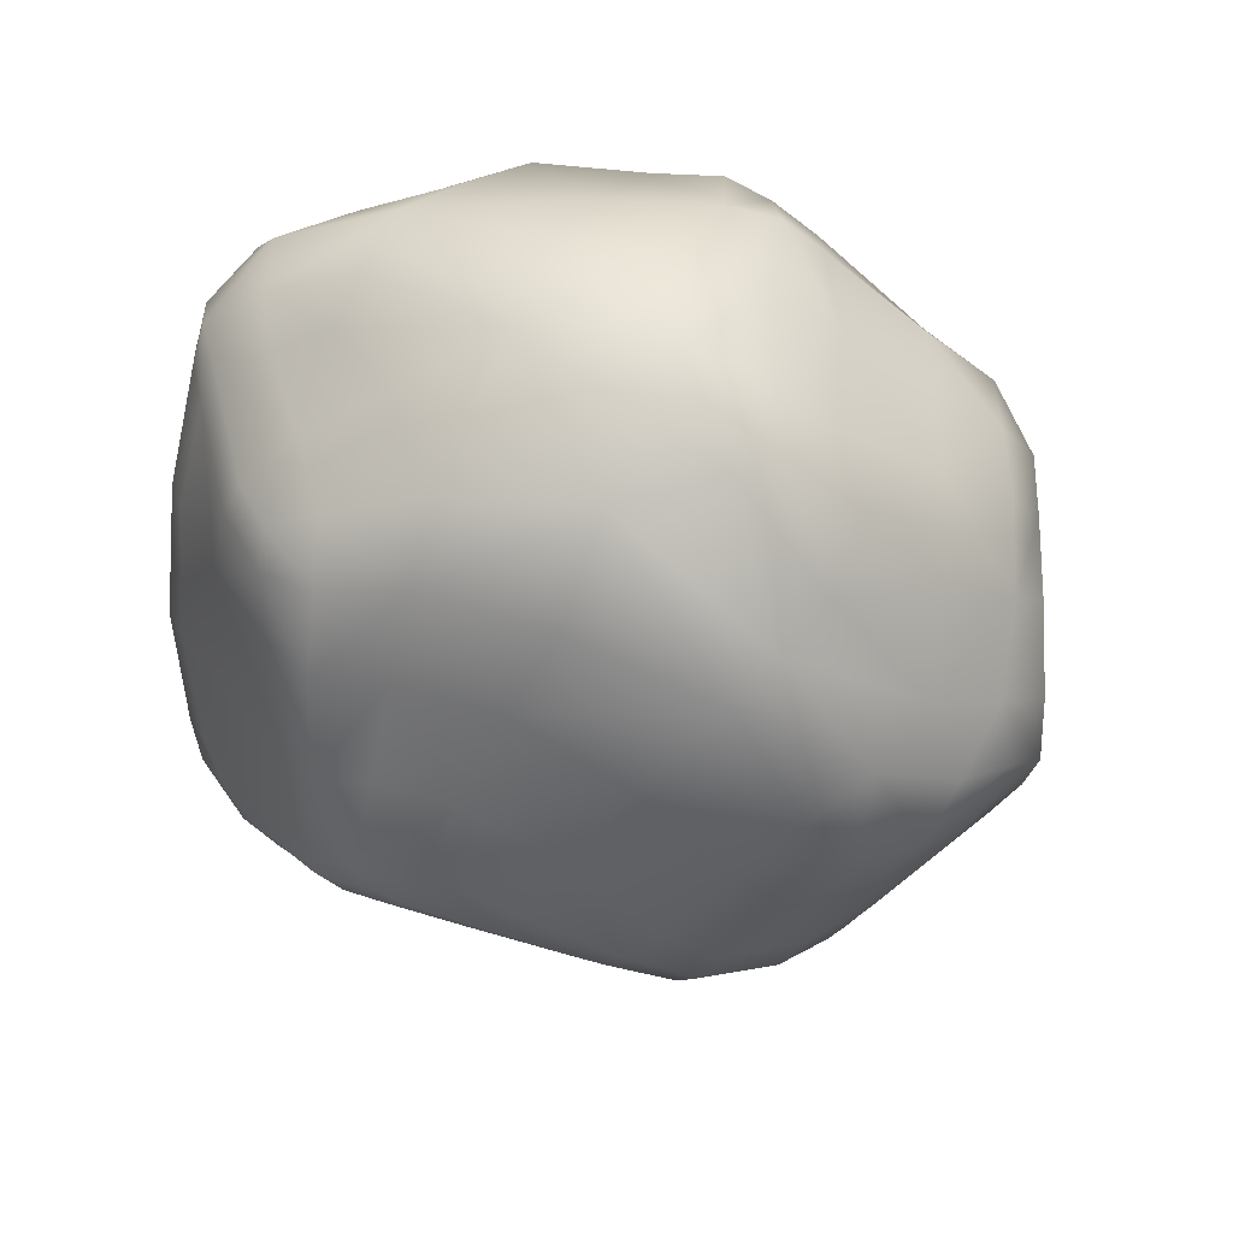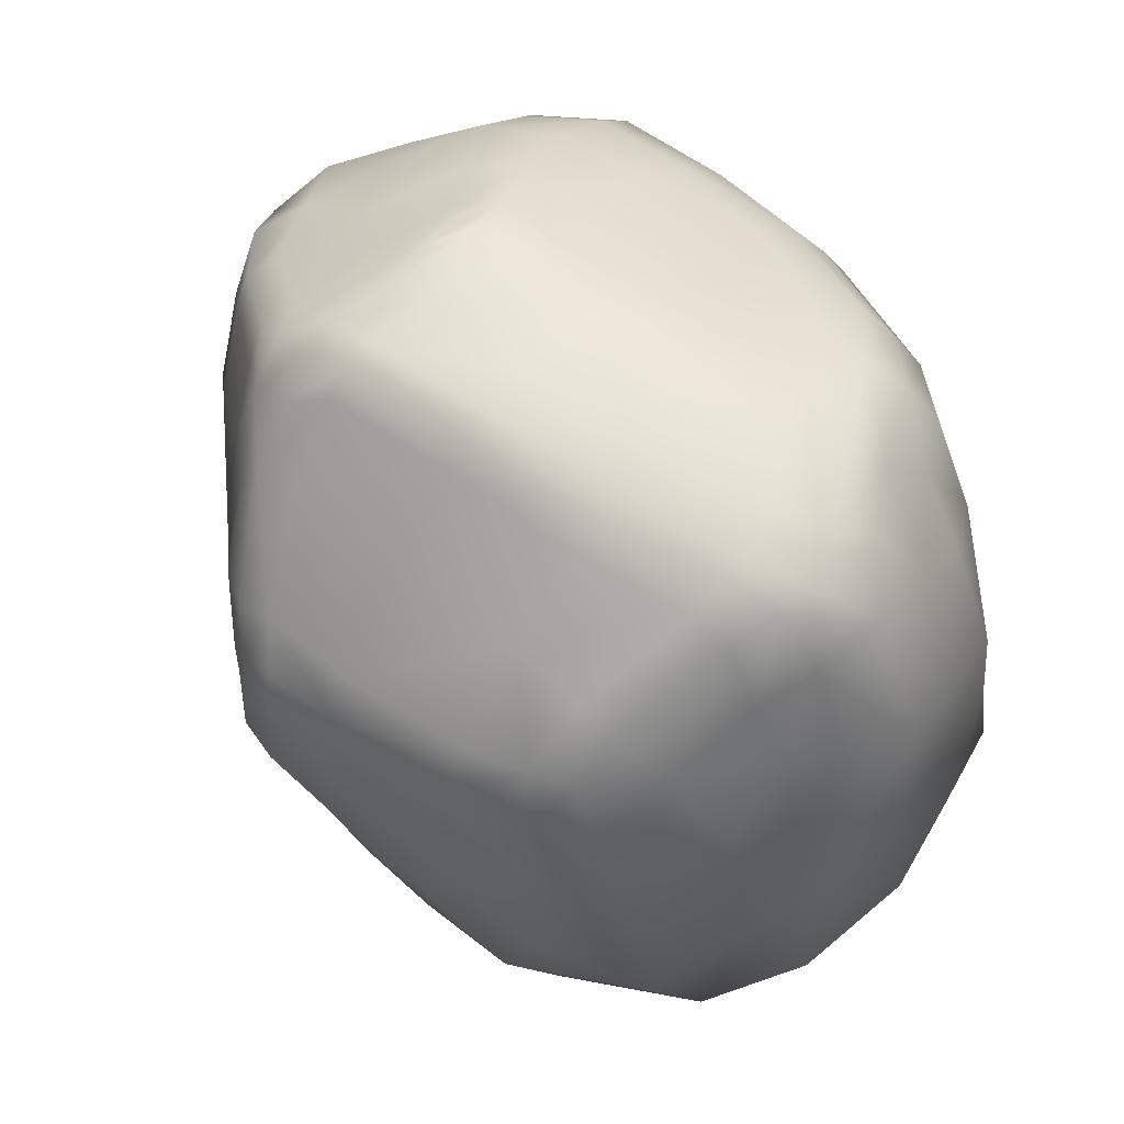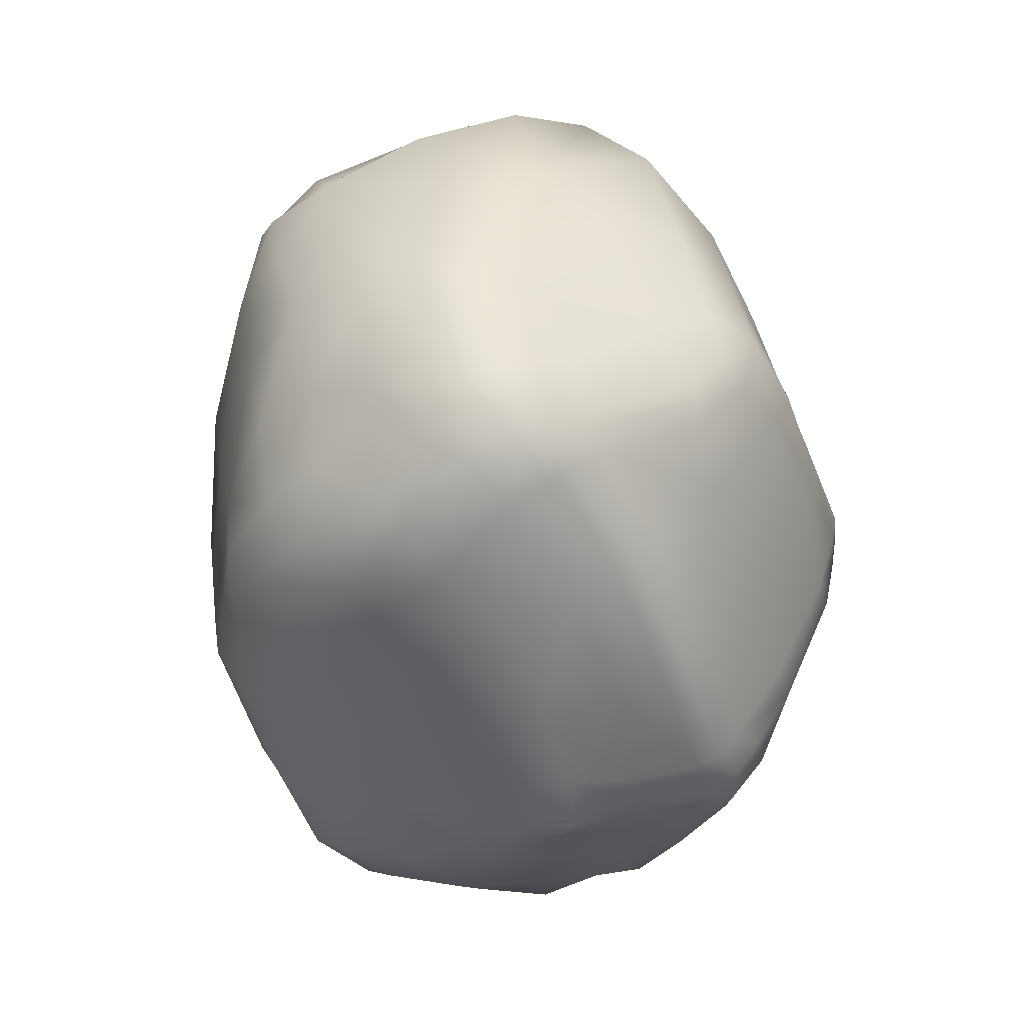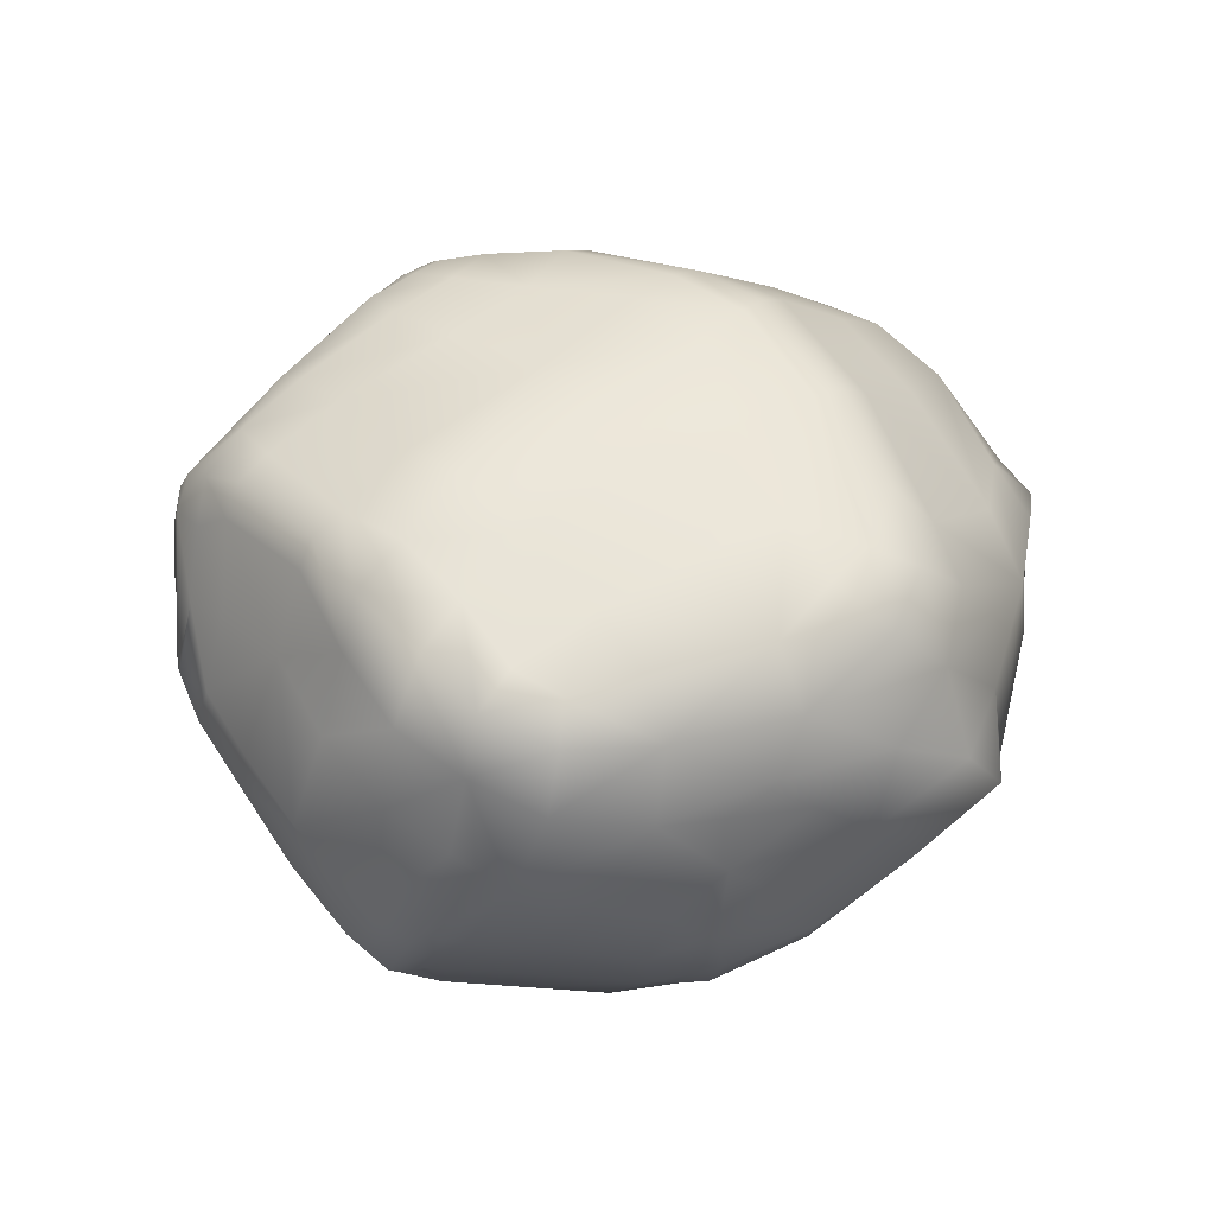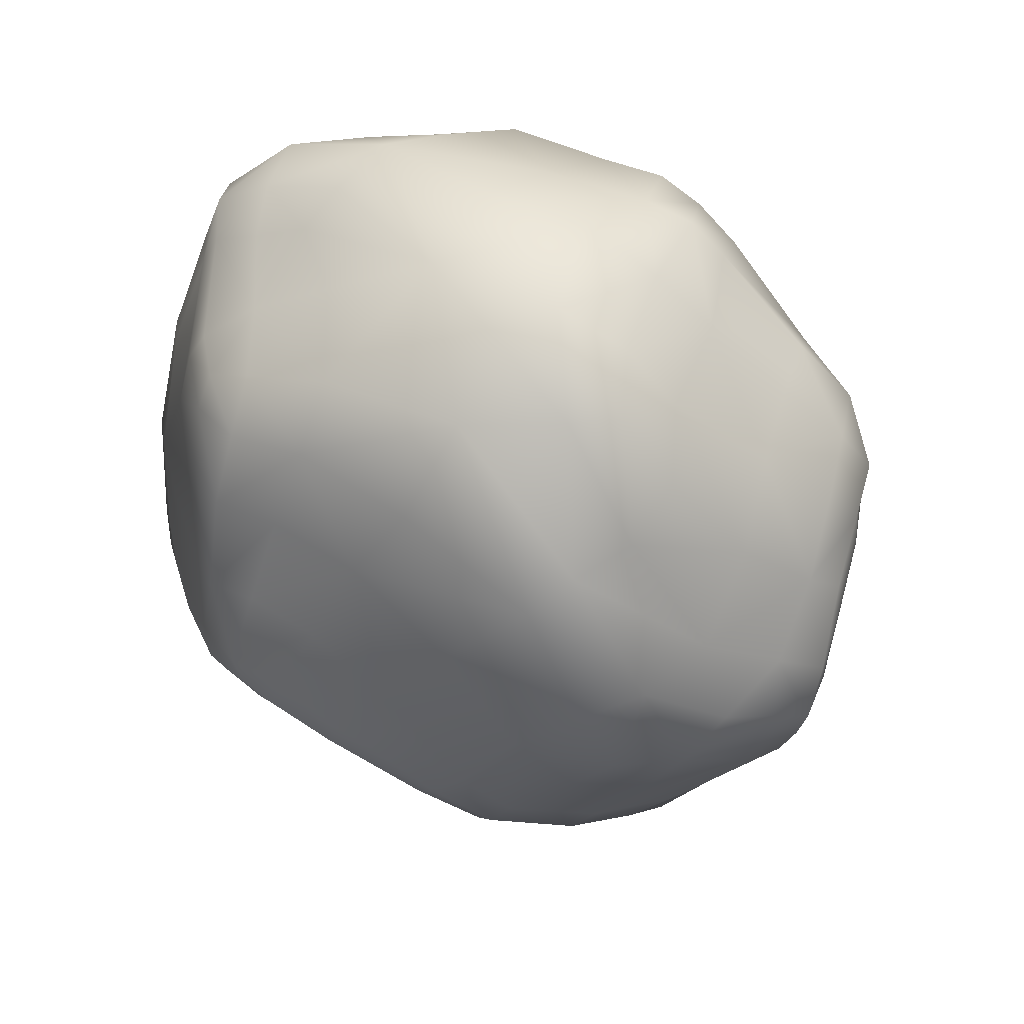
<metadata>
{"format":"obj","ext":"obj","renderer":"f3d","projection":"perspective","resolution":1024,"background":"white","views":[{"elev":57.2,"azim":104.6,"up":"+Y"},{"elev":64.2,"azim":147.9,"up":"+Z"},{"elev":27.4,"azim":-9.2,"up":"+Y"},{"elev":-75.6,"azim":92.7,"up":"+Y"},{"elev":58.7,"azim":120.9,"up":"+Y"}]}
</metadata>
<code>
v  -0.078 -6.005 14.33
v  0.0248 -5.5 14.47
v  -1.656 -6.389 13.78
v  -0.3851 -7.324 13.28
v  -6.655 0.2228 12.79
v  -8.658 0.9185 11.89
v  -9.514 -2.825 10.38
v  -5.905 -2.545 12.46
v  -3.155 -1.275 14.34
v  -5.057 1.434 14.02
v  -7.068 3.247 13.44
v  -5.048 9.96 13.76
v  -3.722 9.534 14.48
v  -2.08 10.33 14.53
v  -3.919 12.05 12.64
v  -7.048 7.754 13.16
v  -6.309 6.872 14.23
v  -6.624 10.94 10.7
v  -8.82 7.974 10.77
v  -8.848 9.997 8.809
v  -10.6 8.478 7.43
v  -10.62 6.39 9.841
v  -9.788 5.394 11.58
v  0.1391 13.3 9.214
v  -1.612 14.24 8.733
v  -1.521 12.29 12.12
v  0.5445 11.95 11.28
v  2.46 13.92 6.575
v  0.7324 16.04 2.964
v  3.468 11.97 9.376
v  6.27 10.77 9.682
v  4.721 10.41 11.07
v  5.148 9.204 11.62
v  7.194 9.597 9.715
v  8.014 10.44 7.537
v  6.168 11.9 7.912
v  12.53 0.4399 5.2
v  12.23 -0.2914 6.058
v  12.15 -1.275 4.688
v  12.71 0.1865 3.622
v  12.36 1.961 3.067
v  12.35 1.517 5.59
v  11.98 1.084 6.603
v  1.387 -15.92 1.27
v  2.167 -15.35 2.806
v  1.095 -16.33 3.844
v  -0.0809 -16.59 1.43
v  1.671 -15.44 -1.264
v  3.493 -13.9 0.1018
v  0.4862 16.59 -2.221
v  -3.558 16.19 -1.105
v  -3.349 15.69 3.065
v  5.804 13.5 4.593
v  5.66 14.85 -1.101
v  -9.357 13.07 -1.224
v  -9.746 11.91 -2.75
v  -10.84 9.691 -0.7264
v  -9.313 12.57 1.271
v  -12.1 4.822 -0.9042
v  -12.06 4.59 2.303
v  -10.83 8.981 3.57
v  -10.39 8.822 -4.101
v  -11.26 4.605 -3.067
v  -9.74 10.59 -4.435
v  -7.524 -13.05 -3.14
v  -6.705 -13.71 -1.571
v  -8.686 -11.97 -0.8712
v  -9.211 -11.58 -3.221
v  -6.384 -12.56 -5.135
v  -4.901 -14.39 -3.537
v  -2.006 -14.84 -4.561
v  -3.143 -13.84 -6.318
v  -1.539 -13.21 -8.983
v  0.125 -14.73 -6.001
v  -3.047 -15.34 -1.333
v  -0.3354 -15.77 -1.772
v  2.459 14.89 -6.038
v  0.001 15.33 -4.86
v  3.787 15.21 -4.595
v  2.582 12.56 -8.316
v  0.0713 13.47 -6.993
v  5.014 11.56 -8.065
v  -10.11 -0.5436 -6.597
v  -11.42 -0.5602 -3.789
v  -9.347 2.702 -7.614
v  -9.18 -2.851 -9.03
v  -11.09 -4.323 -5.208
v  -8.105 0.9241 -10.61
v  4.506 -11.48 -8.269
v  6.063 -9.827 -7.749
v  5.596 -10.94 -5.846
v  3.79 -12.75 -7.118
v  9.229 2.828 -10.06
v  9.504 5.807 -8.592
v  10.63 3.386 -6.466
v  9.785 0.7349 -8.655
v  7.417 -1.325 -10.84
v  7.401 2.303 -12.13
v  7.737 6.595 -10.39
v  5.729 3.923 -12.95
v  4.127 2.73 -14.32
v  2.855 4.559 -13.66
v  4.915 6.915 -11.42
v  4.502 0.299 -13.81
v  -6.673 -3.031 -11.55
v  -6.425 0.1582 -12.19
v  -4.382 -0.5955 -13.56
v  -4.336 -5.449 -13.15
v  -7.395 -6.5 -9.868
v  -4.117 -9.3 -12.65
v  -1.148 -8.464 -12.63
v  -2.689 -11 -11.45
v  -6.405 -9.574 -9.739
v  -4.694 -11.68 -8.277
v  -7.212 8.076 -11.16
v  -5.337 8.076 -11.77
v  -5.849 6.256 -12.96
v  -7.275 6.927 -11.26
v  -0.9354 -2.754 -14.35
v  1.523 -5.155 -14.02
v  0.5543 0.607 -14.89
v  2.692 -0.6051 -14.94
v  3.686 -3.356 -13.16
v  4.48 -8.321 -10.72
v  2.572 -9.323 -11.5
v  0.4984 -11.38 -10.74
v  3.026 1.747 -15.31
v  1.474 3.091 -15.03
v  -1.659 2.498 -14.31
v  -0.762 5.491 -14.28
v  0.1888 6.571 -13.39
v  -3.567 6.064 -13.57
v  -2.77 8.058 -12.59
v  -1.487 10.38 -10.2
v  1.847 9.18 -11.24
v  -4.694 10.24 -9.385
v  -4.048 12.96 -6.322
v  -7.126 9.922 -8.79
v  -7.54 12.57 -4.979
v  -7.394 13.82 -3.576
v  -3.708 14.97 -4.01
v  -7.103 14.28 -1.715
v  -6.507 14.09 2.303
v  -9.092 12.19 5.291
v  -6.641 13.41 6.875
v  -4.124 14.55 8.203
v  -8.392 8.537 -8.499
v  -7.27 5.163 -11.61
v  -8.508 6.981 -8.582
v  -6.2 3.9 -12.79
v  -4.11 3.311 -13.63
v  -2.22 -0.4099 -14.13
v  3.792 -11.4 -9.973
v  2.123 -13.1 -8.968
v  2.374 -14.44 -5.293
v  4.755 -12.44 -3.202
v  7.964 -8.352 -4.63
v  7.391 -9.731 -1.605
v  5.623 -12.15 2.265
v  9.148 -7.961 0.015
v  7.345 -10.81 4.375
v  5.639 -12.52 6.054
v  3.995 -13.82 4.25
v  4.228 -13.44 7.548
v  2.721 -15.07 5.532
v  2.295 -13.17 8.061
v  0.395 -15.11 6.472
v  -1.067 -15.86 4.349
v  -2.311 -16.22 1.918
v  -2.515 -14.04 7.042
v  -3.8 -14.81 5.034
v  -5.03 -15.06 3.16
v  -5.781 -14.46 0.7088
v  -7.103 -13.05 6.391
v  -7.452 -12.9 4.901
v  -7.984 -12.51 2.168
v  -9.194 -10.52 6.243
v  -9.834 -9.806 2.983
v  -10.53 -9.29 -0.9131
v  -10.76 -8.817 -2.901
v  -11.7 -6.304 3.421
v  -12.17 -6.029 0.4825
v  -12.13 -5.481 -1.972
v  -9.744 -7.722 -6.301
v  -12.65 -1.061 0.8665
v  -12.6 -0.9905 -1.176
v  -12.75 -1.493 4.653
v  -11.99 4.375 5.984
v  -12.76 -1.911 6.371
v  -12.13 3.465 8.077
v  -12.05 -2.22 7.705
v  -11.42 2.655 9.495
v  -11.11 -2.626 9.155
v  -10.6 1.925 10.89
v  -8.75 4.328 12.85
v  -4.791 5.403 14.58
v  -2.885 2.788 14.98
v  -0.2454 4.42 15.31
v  -2.458 8.09 14.88
v  1.305 5.1 15.16
v  -1.058 8.844 14.76
v  2.09 5.474 14.93
v  -0.2189 9.187 14.52
v  -0.9363 10.76 14.2
v  1.13 9.275 13.75
v  0.7243 10.65 13.22
v  3.108 5.849 14.2
v  5.793 6.621 12
v  7.389 2.009 11.78
v  10.15 3.399 8.52
v  8.382 7.781 9.33
v  5.051 0.9828 14.15
v  6.62 -3.26 13.36
v  8.781 -2.108 11
v  4.195 0.687 14.94
v  5.808 -3.6 14.18
v  6.567 -4.936 13.62
v  7.677 -4.375 12.4
v  3.304 0.3886 15.2
v  4.806 -3.838 14.41
v  5.329 -5.358 14.07
v  5.045 -6.426 13.26
v  6.692 -6.438 12.87
v  2.28 -4.104 14.55
v  2.526 -5.304 14.33
v  2.433 -6.331 13.73
v  2.32 -7.861 12.47
v  5.514 -7.676 12.13
v  4.513 -11.07 9.467
v  5.59 -11.21 8.956
v  6.728 -7.73 11.64
v  1.582 -10.44 10.44
v  -0.506 -12.57 8.964
v  -2.032 -9.225 11.92
v  -3.76 -11.48 10.2
v  -6.344 -12.45 7.677
v  -3.524 -7.98 12.32
v  -5.877 -9.332 10.66
v  -8.03 -10.09 8.957
v  -9.253 -10.42 7.61
v  -7.355 -6.507 10.59
v  -9.439 -6.697 9.063
v  -10.78 -6.678 7.714
v  -11.22 -6.628 6.212
v  -4.246 -6.591 12.29
v  -2.37 -4.569 13.88
v  -0.3137 -3.793 14.77
v  -1.232 -0.5887 14.96
v  1.659 -0.0659 15.24
v  6.288 -10.88 7.995
v  7.511 -7.313 10.66
v  8.088 -5.723 11.67
v  8.968 -6.116 8.358
v  9.438 -4.461 9.762
v  9.376 -3.466 10.5
v  11.29 -2.845 6.672
v  11.64 -1.264 7.491
v  11.16 -0.0037 7.984
v  11.02 4.015 7.237
v  11.06 4.743 5.187
v  9.432 8.346 4.816
v  9.562 7.907 7.487
v  7.884 11.45 4.441
v  8.302 11.69 -0.4045
v  9.725 8.624 1.087
v  10.24 6.708 -3.198
v  8.678 10.03 -5.884
v  11.25 4.893 2.226
v  11.63 3.369 -1.343
v  11.59 -0.1256 -4.607
v  12.58 1.082 0.1849
v  12.03 -1.462 -3.574
v  11.19 -3.416 -5.75
v  10.95 -1.938 -6.446
v  12.76 -0.2299 0.8857
v  12.02 -2.31 -2.783
v  11.03 -4.324 -5.002
v  8.52 -7.059 -7.144
v  8.599 -6.356 -8.071
v  11.46 -3.436 -1.519
v  10.33 -5.633 -3.501
v  9.865 -6.514 1.613
v  11.84 -2.249 2.144
v  10.69 -4.382 4.646
v  7.895 -9.392 5.91
v  5.79 -9.147 -9.395
v  8.171 -4.96 -8.927
v  7.13 11.15 -6.864
v  -8.345 -10.64 -6.279
o Singular_Rock01_Low
g Singular_Rock01_Low
f 1 2 3 4
f 5 6 7 8
f 5 8 9 10
f 5 10 11 6
f 12 13 14 15
f 16 17 13 12
f 12 15 18 16
f 19 20 21 22
f 19 22 23 16
f 19 16 18 20
f 24 25 26 27
f 24 28 29 25
f 24 27 30 28
f 31 32 33 34
f 31 34 35 36
f 31 36 30 32
f 37 38 39 40
f 37 40 41 42
f 37 42 43 38
f 44 45 46 47
f 44 48 49 45
f 29 50 51 52
f 29 28 53 54
f 55 56 57 58
f 57 59 60 61
f 57 62 63 59
f 57 56 64 62
f 65 66 67 68
f 65 69 70 66
f 71 72 73 74
f 75 70 72 71
f 71 74 76 75
f 77 78 50 79
f 77 80 81 78
f 77 79 82 80
f 83 84 63 85
f 83 86 87 84
f 83 85 88 86
f 89 90 91 92
f 93 94 95 96
f 93 96 97 98
f 93 98 99 94
f 100 101 102 103
f 98 104 101 100
f 100 103 99 98
f 105 106 107 108
f 86 88 106 105
f 105 108 109 86
f 110 108 111 112
f 110 113 109 108
f 110 112 114 113
f 115 116 117 118
f 108 119 120 111
f 120 119 121 122
f 120 122 104 123
f 120 123 124 125
f 120 125 126 111
f 127 101 104 122
f 127 128 102 101
f 127 122 121 128
f 128 121 129 130
f 128 130 131 102
f 131 130 132 133
f 131 133 134 135
f 131 135 103 102
f 135 134 81 80
f 135 80 82 103
f 134 133 116 136
f 134 136 137 81
f 137 136 138 139
f 137 139 140 141
f 137 141 78 81
f 141 140 142 51
f 141 51 50 78
f 142 140 56 55
f 142 55 58 143
f 142 143 52 51
f 143 58 144 145
f 143 145 146 52
f 146 145 18 15
f 146 15 26 25
f 146 25 29 52
f 145 144 20 18
f 144 58 57 61
f 144 61 21 20
f 140 139 64 56
f 139 138 147 64
f 147 118 148 149
f 147 149 62 64
f 147 138 115 118
f 149 148 88 85
f 149 85 63 62
f 148 150 106 88
f 148 118 117 150
f 150 117 132 151
f 150 151 107 106
f 151 132 130 129
f 151 129 152 107
f 138 136 116 115
f 133 132 117 116
f 129 121 119 152
f 126 73 112 111
f 126 125 153 154
f 126 154 74 73
f 154 153 89 92
f 154 92 155 74
f 155 92 91 156
f 155 156 49 48
f 155 48 76 74
f 156 91 157 158
f 156 158 159 49
f 159 158 160 161
f 159 161 162 163
f 159 163 45 49
f 163 162 164 165
f 163 165 46 45
f 165 164 166 167
f 165 167 168 46
f 168 169 47 46
f 168 167 170 171
f 168 171 172 169
f 172 173 75 169
f 172 171 174 175
f 172 175 176 173
f 176 67 66 173
f 176 175 177 178
f 176 178 179 67
f 179 180 68 67
f 179 178 181 182
f 179 182 183 180
f 183 87 184 180
f 183 182 185 186
f 183 186 84 87
f 186 185 60 59
f 186 59 63 84
f 185 182 181 187
f 185 187 188 60
f 188 187 189 190
f 188 190 22 21
f 188 21 61 60
f 190 189 191 192
f 190 192 23 22
f 192 191 193 194
f 192 194 195 23
f 195 194 6 11
f 195 11 196 17
f 195 17 16 23
f 196 197 198 199
f 196 199 13 17
f 196 11 10 197
f 199 198 200 201
f 199 201 14 13
f 201 200 202 203
f 201 203 204 14
f 204 203 205 206
f 204 206 27 26
f 204 26 15 14
f 206 205 33 32
f 206 32 30 27
f 205 207 208 33
f 205 203 202 207
f 208 209 210 211
f 208 211 34 33
f 208 207 212 209
f 212 213 214 209
f 212 207 202 215
f 212 215 216 213
f 216 217 218 213
f 216 215 219 220
f 216 220 221 217
f 221 222 223 217
f 221 220 224 225
f 221 225 226 222
f 226 227 228 222
f 226 225 2 1
f 226 1 4 227
f 228 229 230 231
f 228 231 223 222
f 228 227 232 229
f 232 233 166 229
f 232 227 4 234
f 232 234 235 233
f 235 236 170 233
f 235 234 237 238
f 235 238 239 236
f 239 240 174 236
f 239 238 241 242
f 239 242 243 240
f 243 244 177 240
f 243 242 193 191
f 243 191 189 244
f 244 181 178 177
f 244 189 187 181
f 242 241 7 193
f 241 238 237 245
f 241 245 8 7
f 245 237 3 246
f 245 246 9 8
f 246 3 2 247
f 246 247 248 9
f 248 247 224 249
f 248 249 198 197
f 248 197 10 9
f 249 224 220 219
f 249 219 200 198
f 247 2 225 224
f 240 177 175 174
f 237 234 4 3
f 236 174 171 170
f 233 170 167 166
f 231 230 250 251
f 231 251 252 223
f 252 251 253 254
f 252 254 255 218
f 252 218 217 223
f 255 254 256 257
f 255 257 258 214
f 255 214 213 218
f 258 257 38 43
f 258 43 259 210
f 258 210 209 214
f 259 43 42 260
f 259 260 261 262
f 259 262 211 210
f 262 261 263 35
f 262 35 34 211
f 263 264 54 53
f 263 53 36 35
f 263 261 265 264
f 265 266 267 264
f 265 261 260 268
f 265 268 269 266
f 269 270 95 266
f 269 268 41 271
f 269 271 272 270
f 272 273 274 270
f 272 271 275 276
f 272 276 277 273
f 277 278 279 273
f 277 276 280 281
f 277 281 157 278
f 281 280 282 160
f 281 160 158 157
f 282 280 283 284
f 282 284 253 285
f 282 285 161 160
f 285 253 251 250
f 285 250 162 161
f 284 283 39 256
f 284 256 254 253
f 283 280 276 275
f 283 275 40 39
f 279 286 124 287
f 279 287 274 273
f 279 278 90 286
f 287 124 123 97
f 287 97 96 274
f 286 153 125 124
f 286 90 89 153
f 278 157 91 90
f 275 271 41 40
f 274 96 95 270
f 268 260 42 41
f 267 94 99 288
f 267 288 54 264
f 267 266 95 94
f 257 256 39 38
f 250 230 164 162
f 230 229 166 164
f 219 215 202 200
f 194 193 7 6
f 184 109 113 289
f 184 289 68 180
f 184 87 86 109
f 289 113 114 69
f 289 69 65 68
f 173 66 70 75
f 169 75 76 47
f 123 104 98 97
f 152 119 108 107
f 114 112 73 72
f 114 72 70 69
f 103 82 288 99
f 76 48 44 47
f 79 50 29 54
f 79 54 288 82
f 53 28 30 36

</code>
